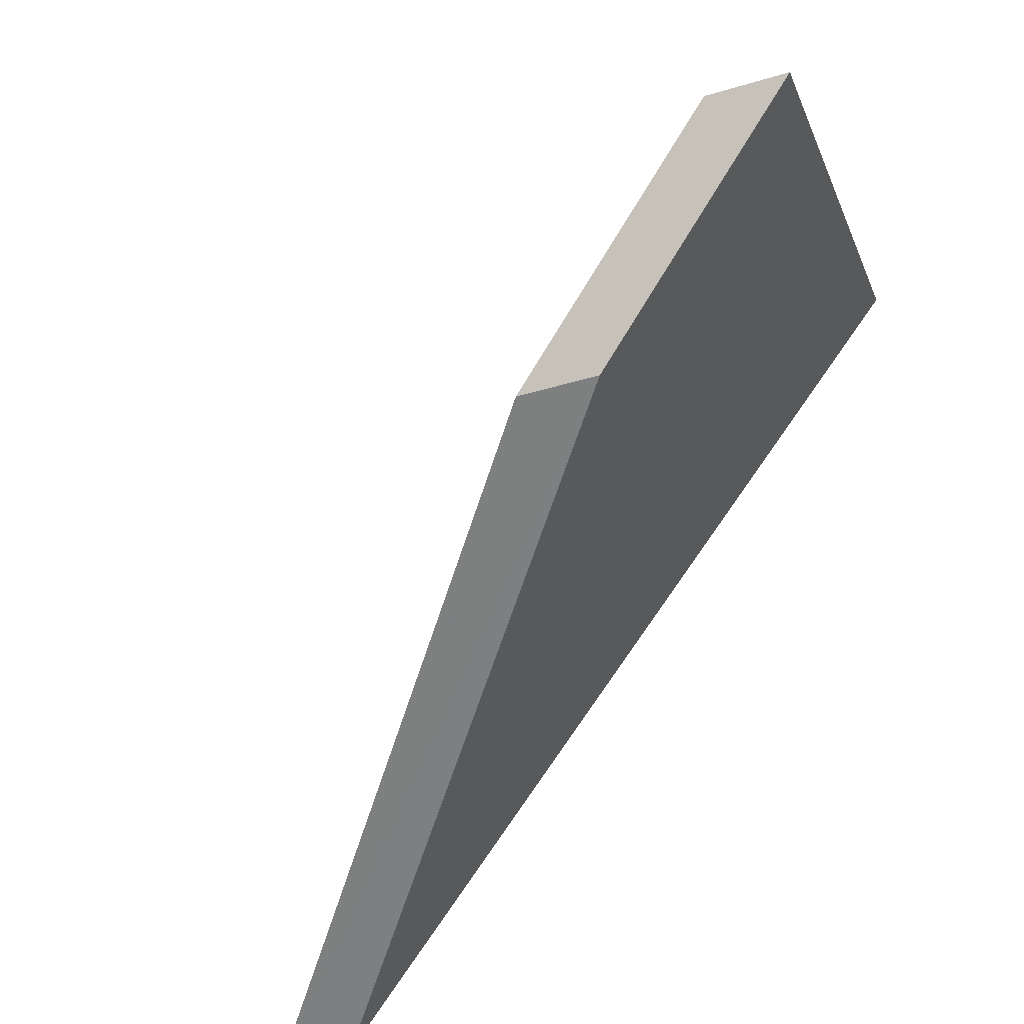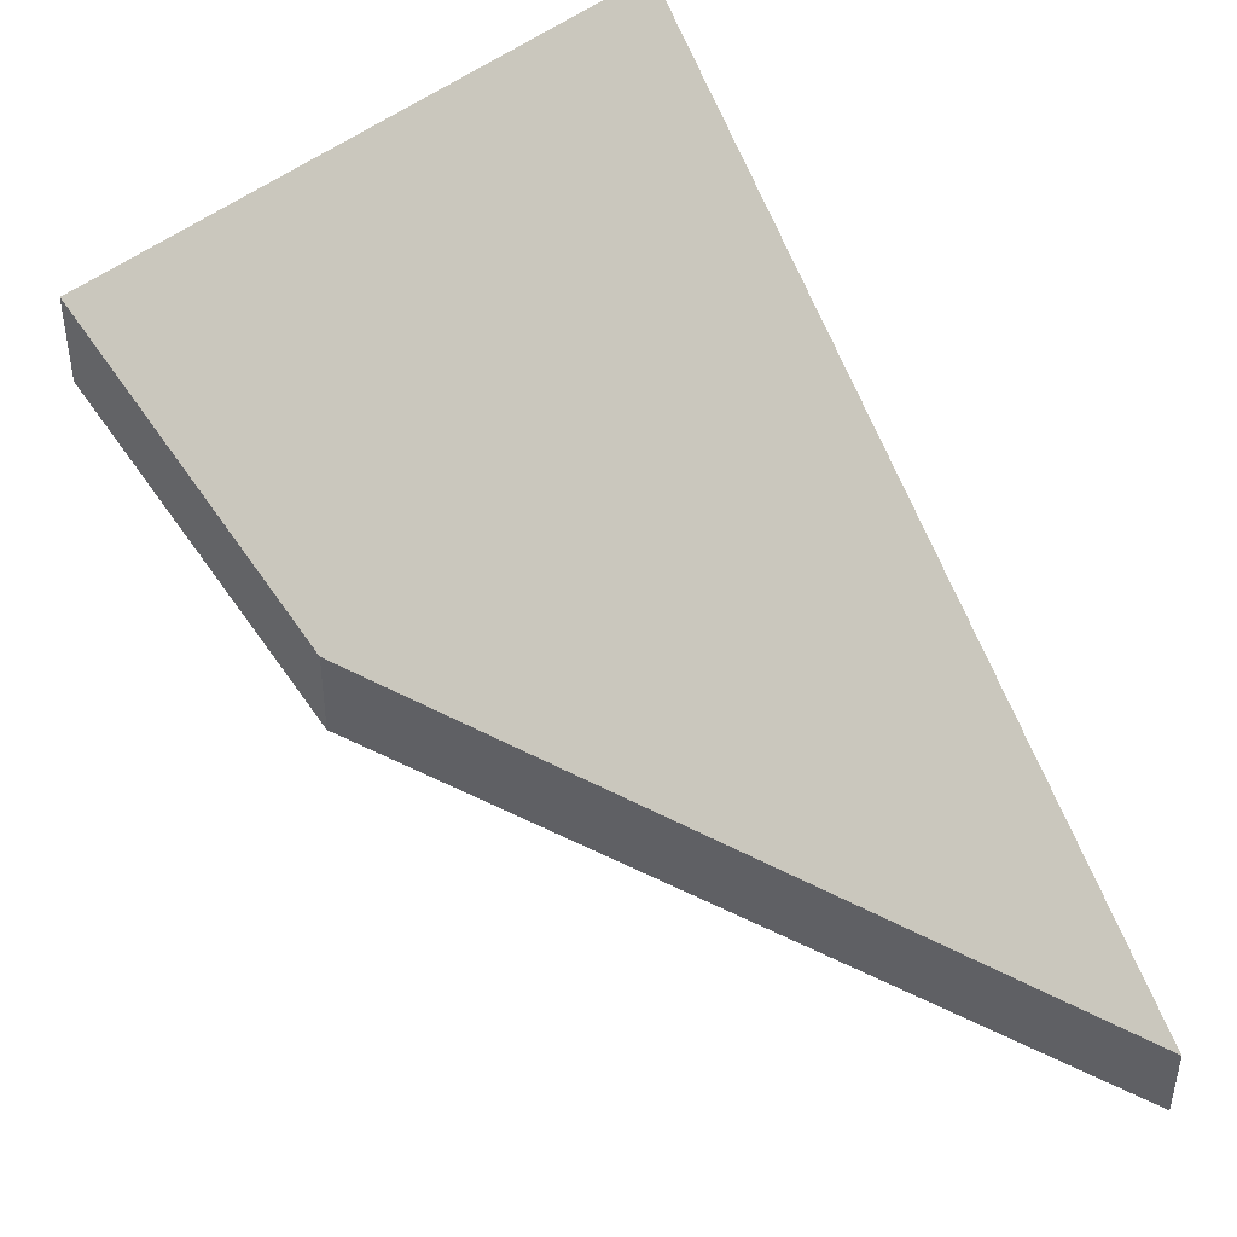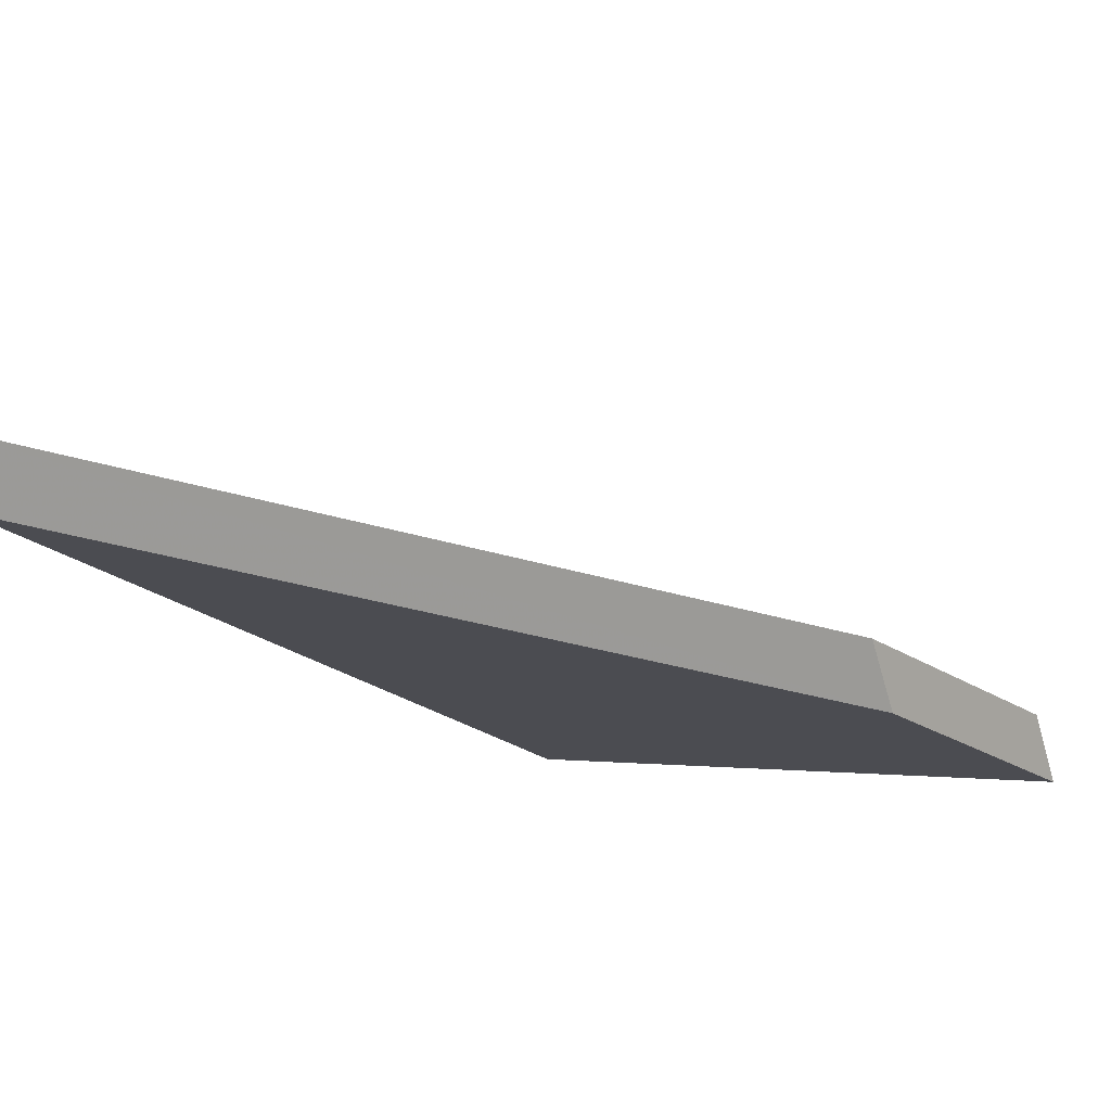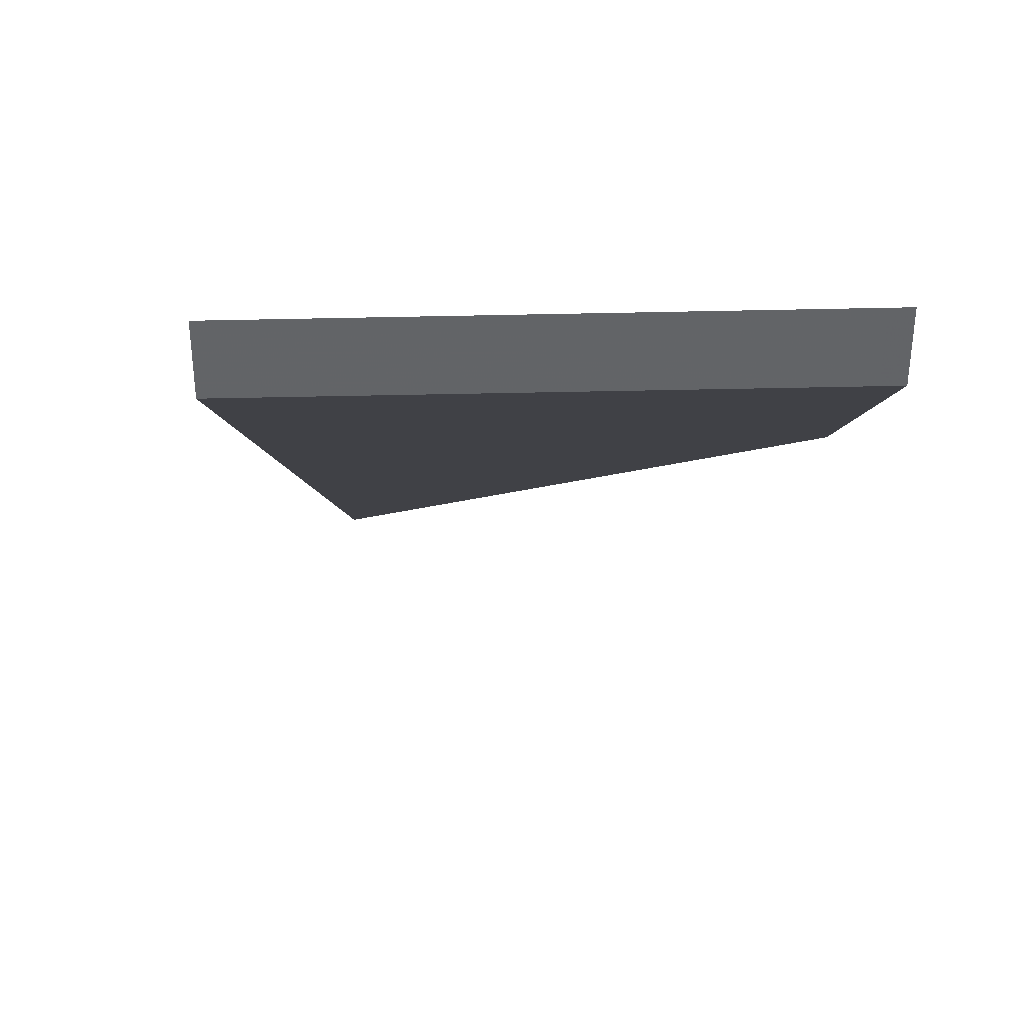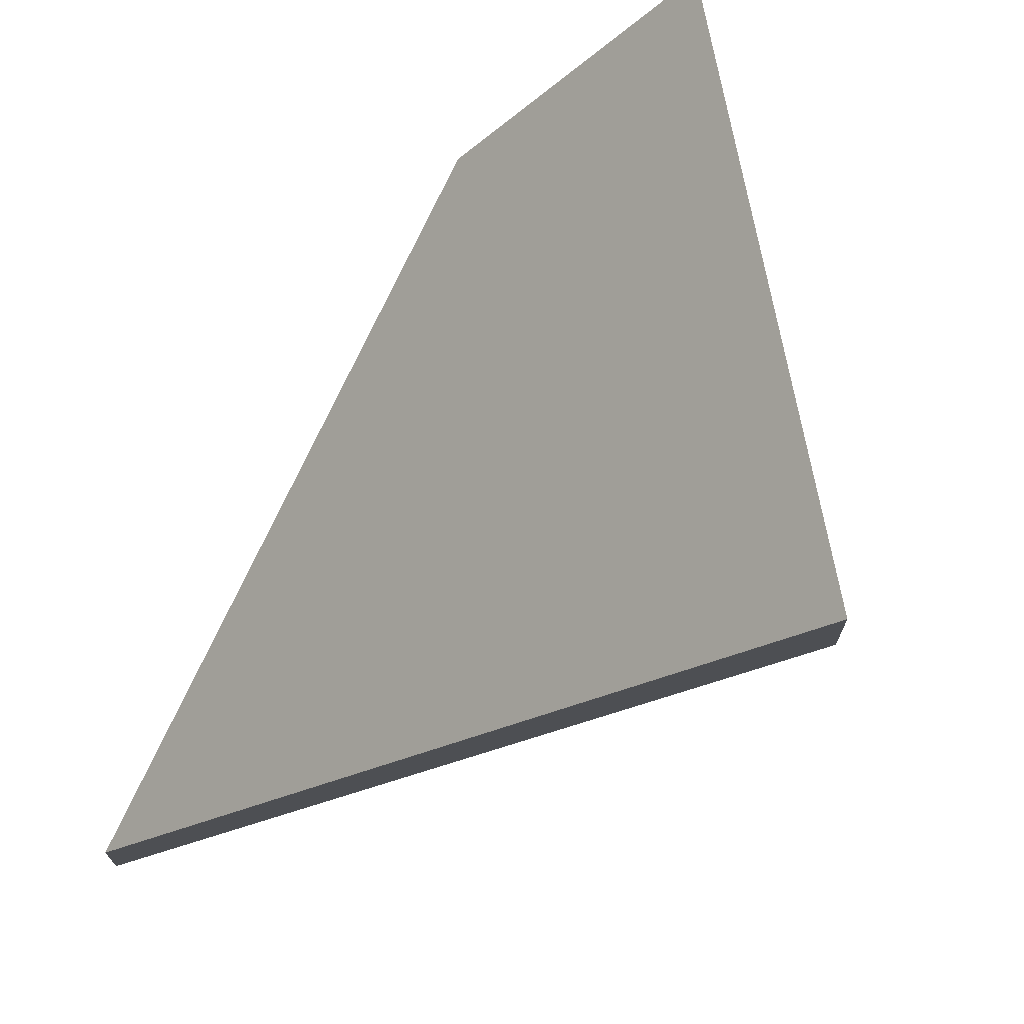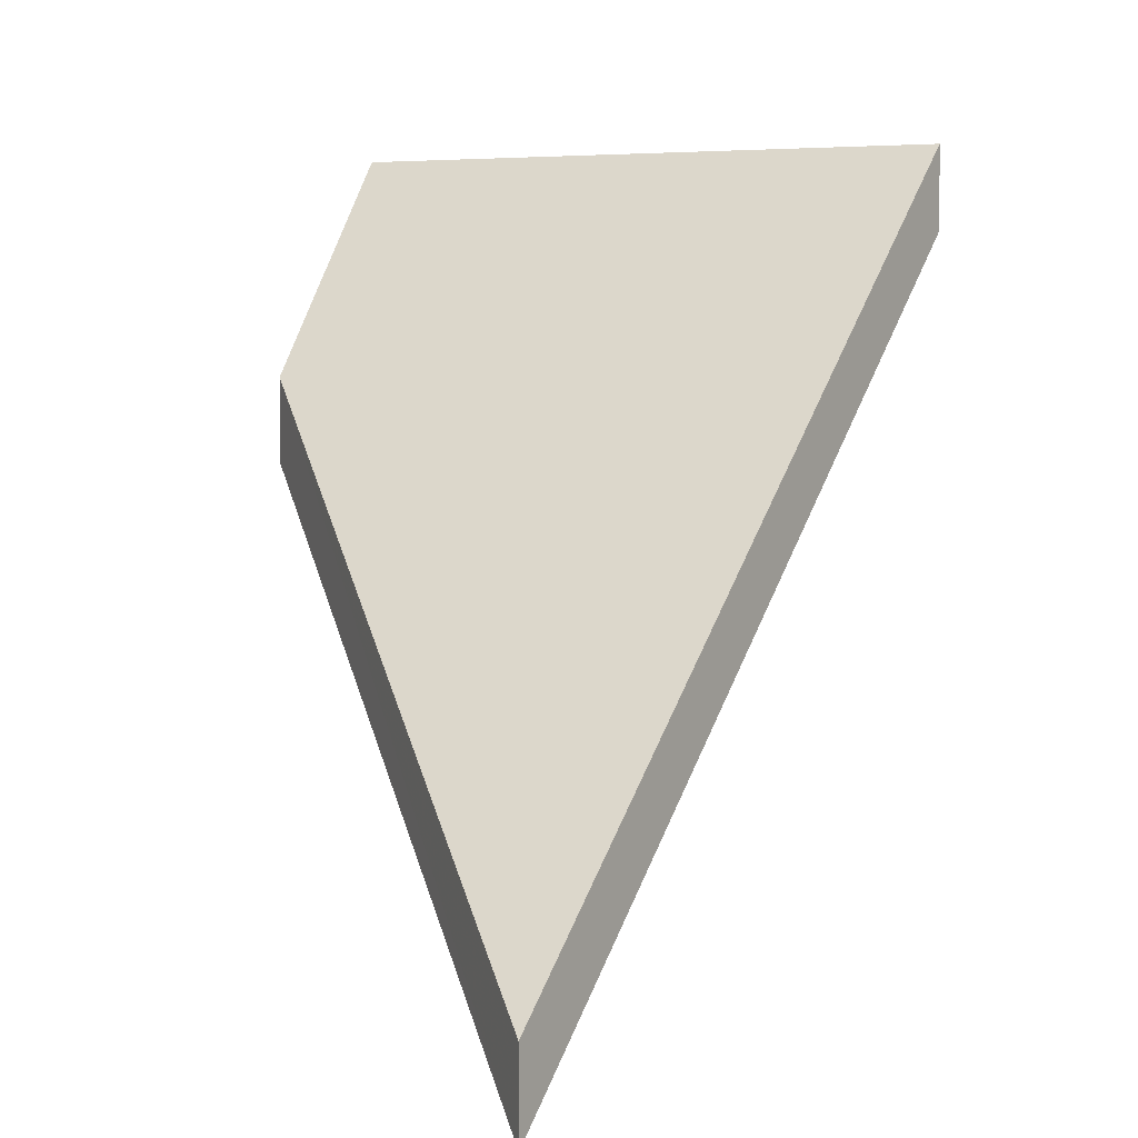
<metadata>
{"format":"obj","ext":"obj","renderer":"f3d","projection":"perspective","resolution":1024,"background":"white","views":[{"elev":-45.5,"azim":109.0,"up":"+Z"},{"elev":45.6,"azim":163.8,"up":"+Y"},{"elev":-64.8,"azim":16.5,"up":"+Z"},{"elev":38.9,"azim":28.6,"up":"+Y"},{"elev":71.8,"azim":-72.0,"up":"+Y"},{"elev":1.7,"azim":-125.4,"up":"+Y"}]}
</metadata>
<code>
v 1.023 0.02351 1.408
v 1.027 0.03093 1.414
v 1.026 0.03091 1.414
v 1.01 0.03051 1.423
v 1.001 0.007091 1.402
v 1.026 0.03354 1.414
v 1.026 0.03091 1.414
v 1.027 0.03093 1.414
v 1.027 0.03356 1.414
v 1.027 0.03356 1.414
v 1.027 0.03093 1.414
v 1.023 0.02351 1.408
v 1.023 0.02613 1.408
v 1.023 0.02613 1.408
v 1.023 0.02351 1.408
v 1.001 0.007091 1.402
v 1.001 0.009719 1.402
v 1.01 0.03315 1.423
v 1.01 0.03051 1.423
v 1.026 0.03091 1.414
v 1.026 0.03354 1.414
v 1.001 0.009719 1.402
v 1.001 0.007091 1.402
v 1.01 0.03051 1.423
v 1.01 0.03315 1.423
v 1.026 0.03354 1.414
v 1.027 0.03356 1.414
v 1.023 0.02613 1.408
v 1.01 0.03315 1.423
v 1.001 0.009719 1.402
f 1 2 3
f 1 3 4
f 5 1 4
f 6 7 8
f 6 8 9
f 10 11 12
f 10 12 13
f 14 15 16
f 14 16 17
f 18 19 20
f 18 20 21
f 22 23 24
f 22 24 25
f 26 27 28
f 29 26 28
f 30 29 28

</code>
